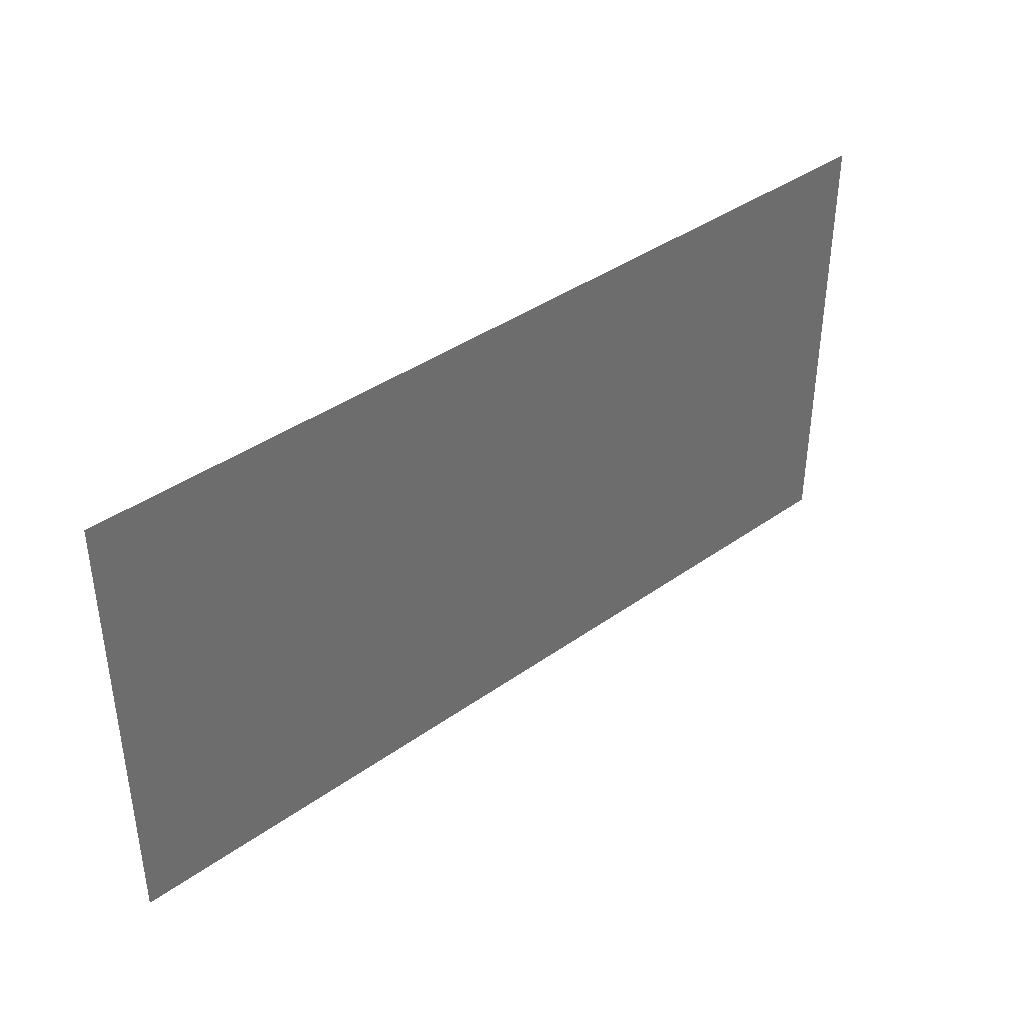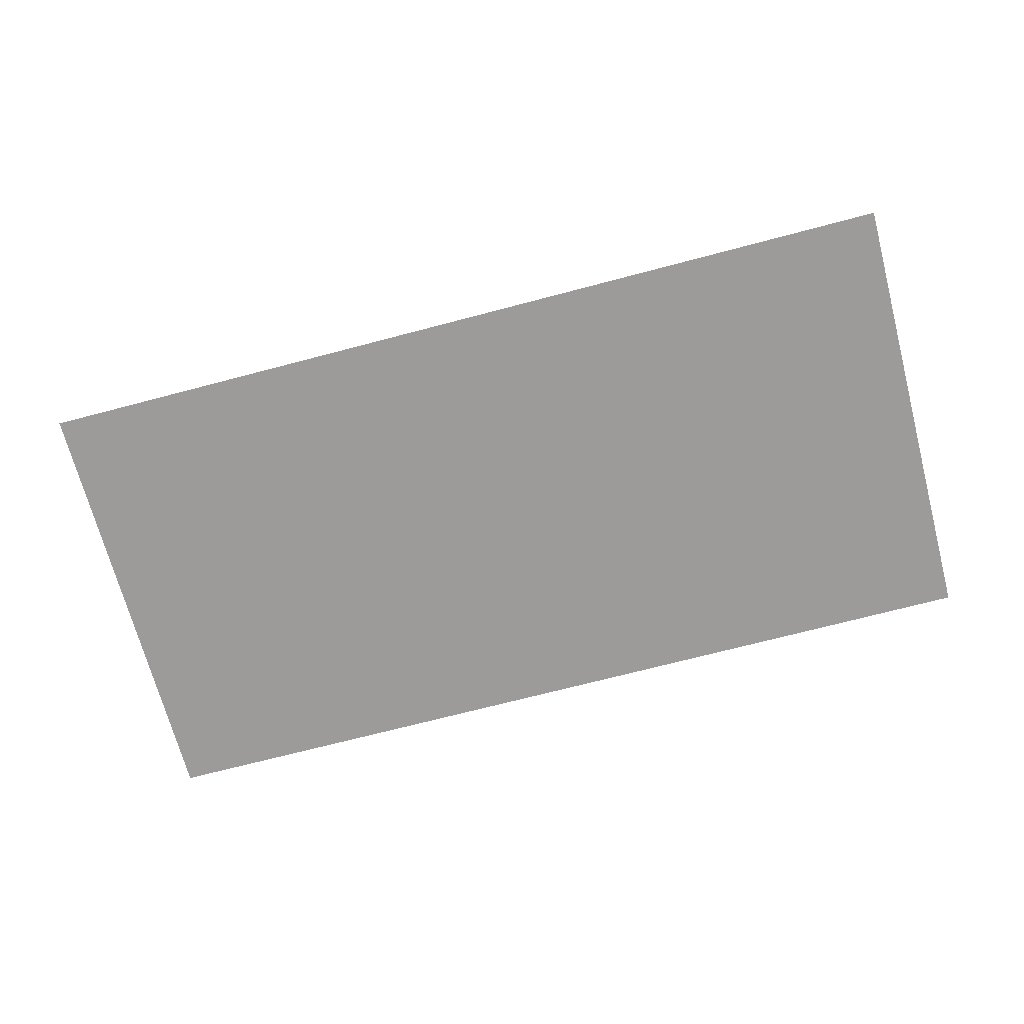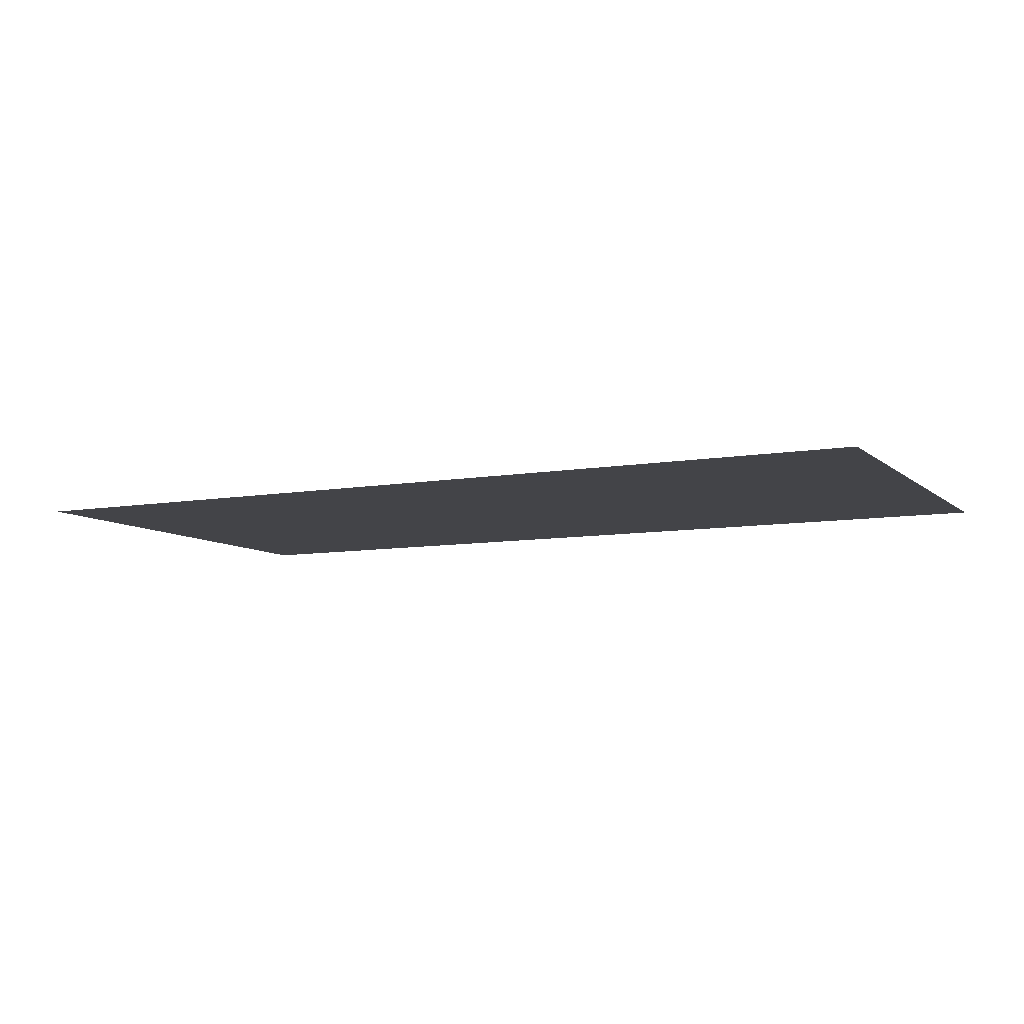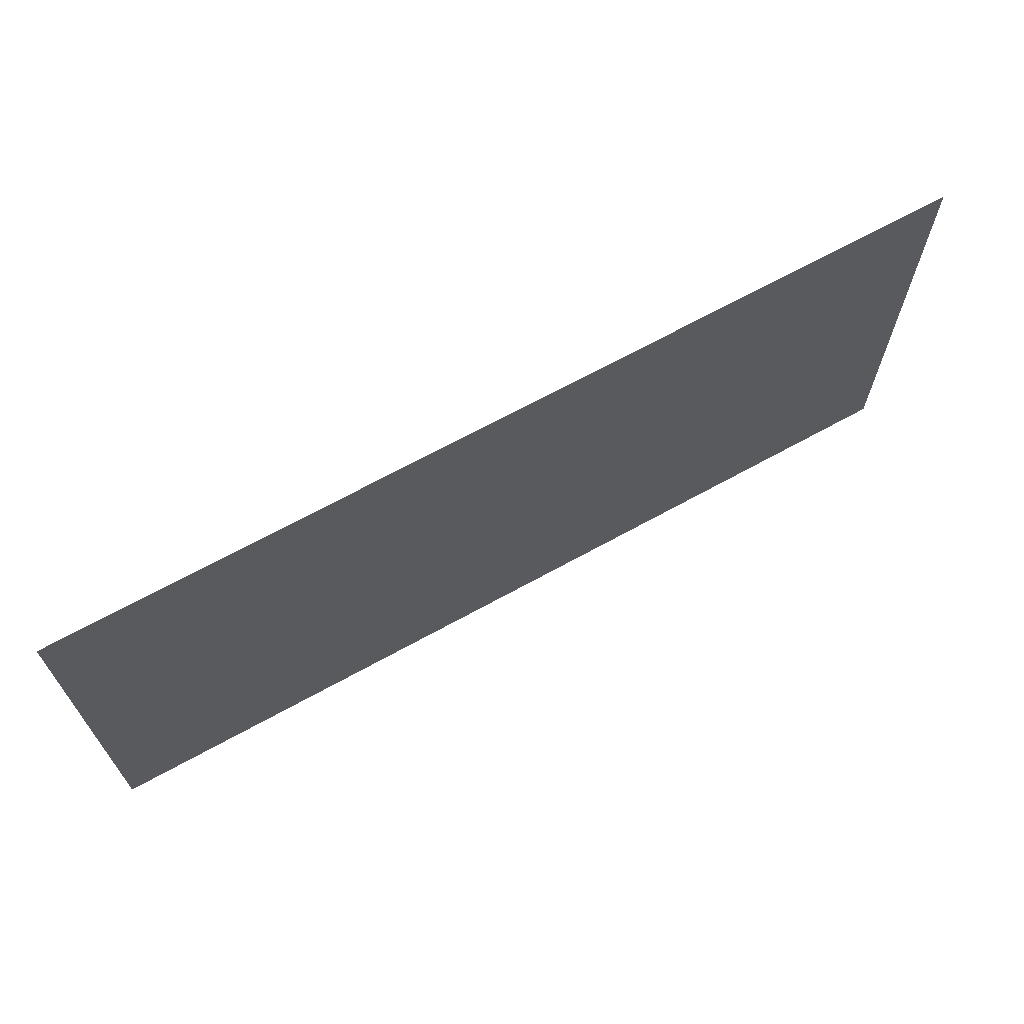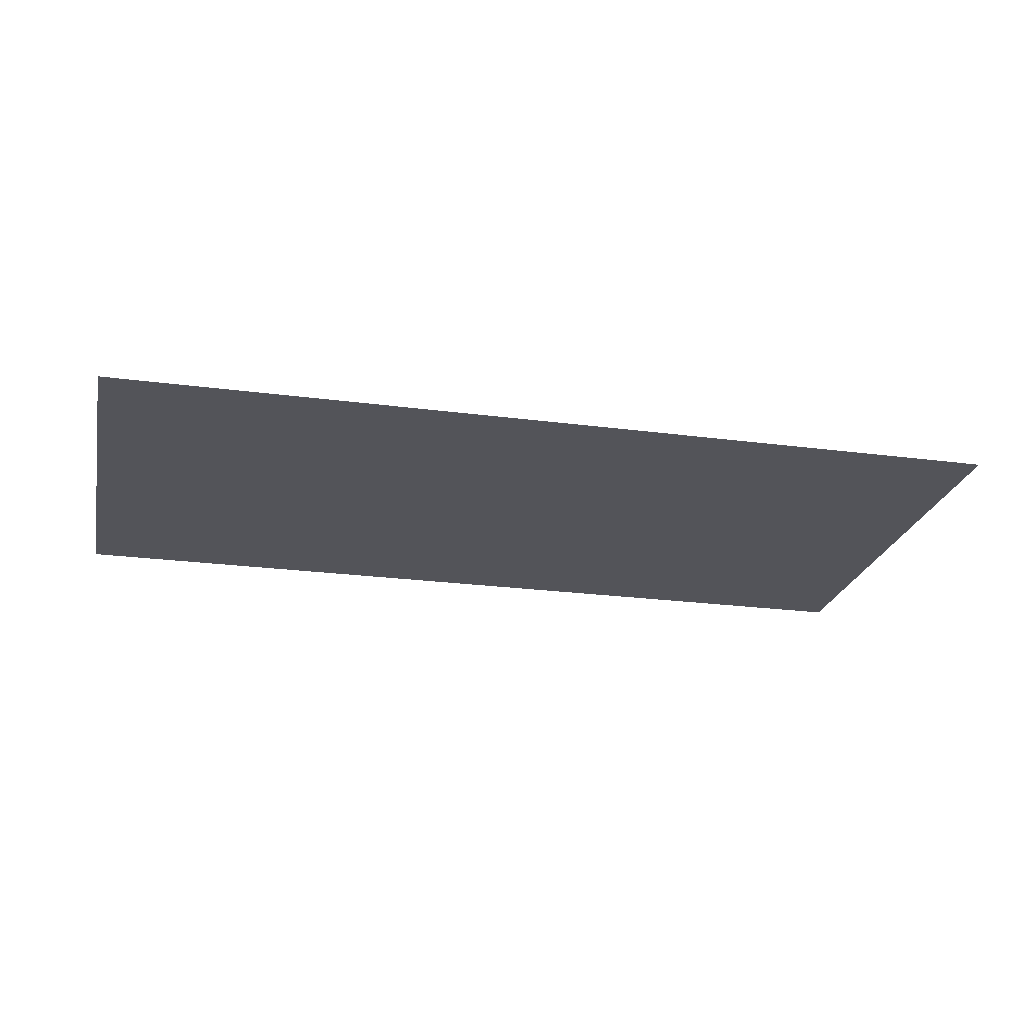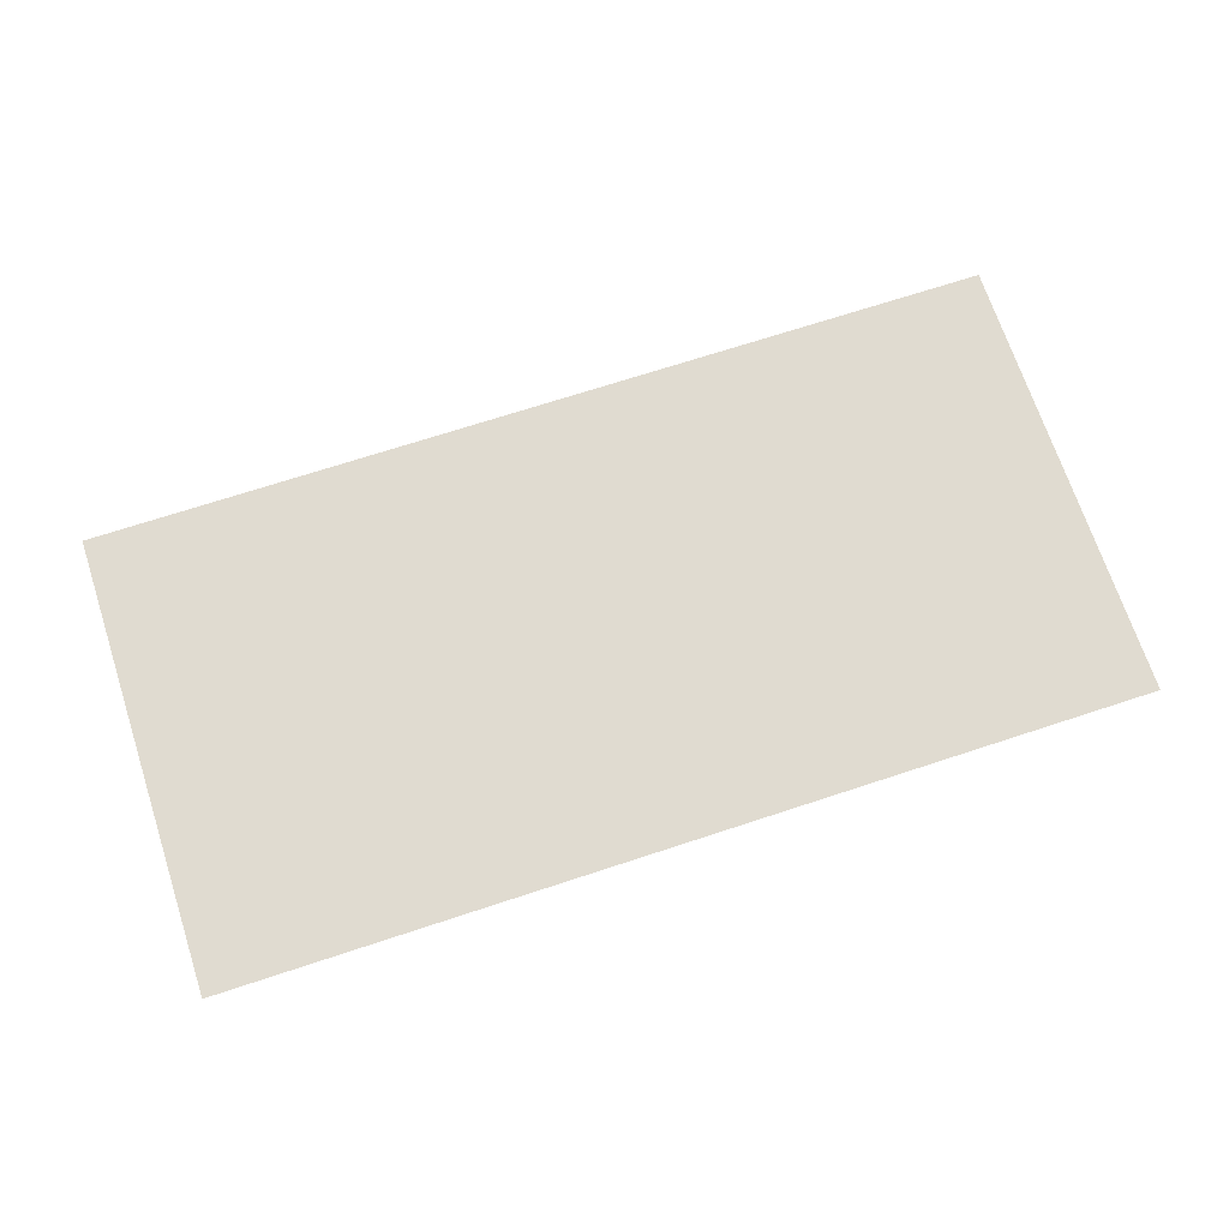
<metadata>
{"format":"obj","ext":"obj","renderer":"f3d","projection":"perspective","resolution":1024,"background":"white","views":[{"elev":39.2,"azim":-41.6,"up":"+Y"},{"elev":-69.9,"azim":-165.2,"up":"+Z"},{"elev":-8.3,"azim":26.2,"up":"+Z"},{"elev":67.5,"azim":151.0,"up":"+Y"},{"elev":-23.8,"azim":-12.5,"up":"+Z"},{"elev":70.1,"azim":161.8,"up":"+Z"}]}
</metadata>
<code>
g GeneratedMesh_1024x512_39
v 13.33 -6.667 0
v 13.33 6.667 0
v -13.33 6.667 0
v -13.33 -6.667 0
g GeneratedMesh_1024x512_39_0
f 3 2 1
f 1 4 3

</code>
